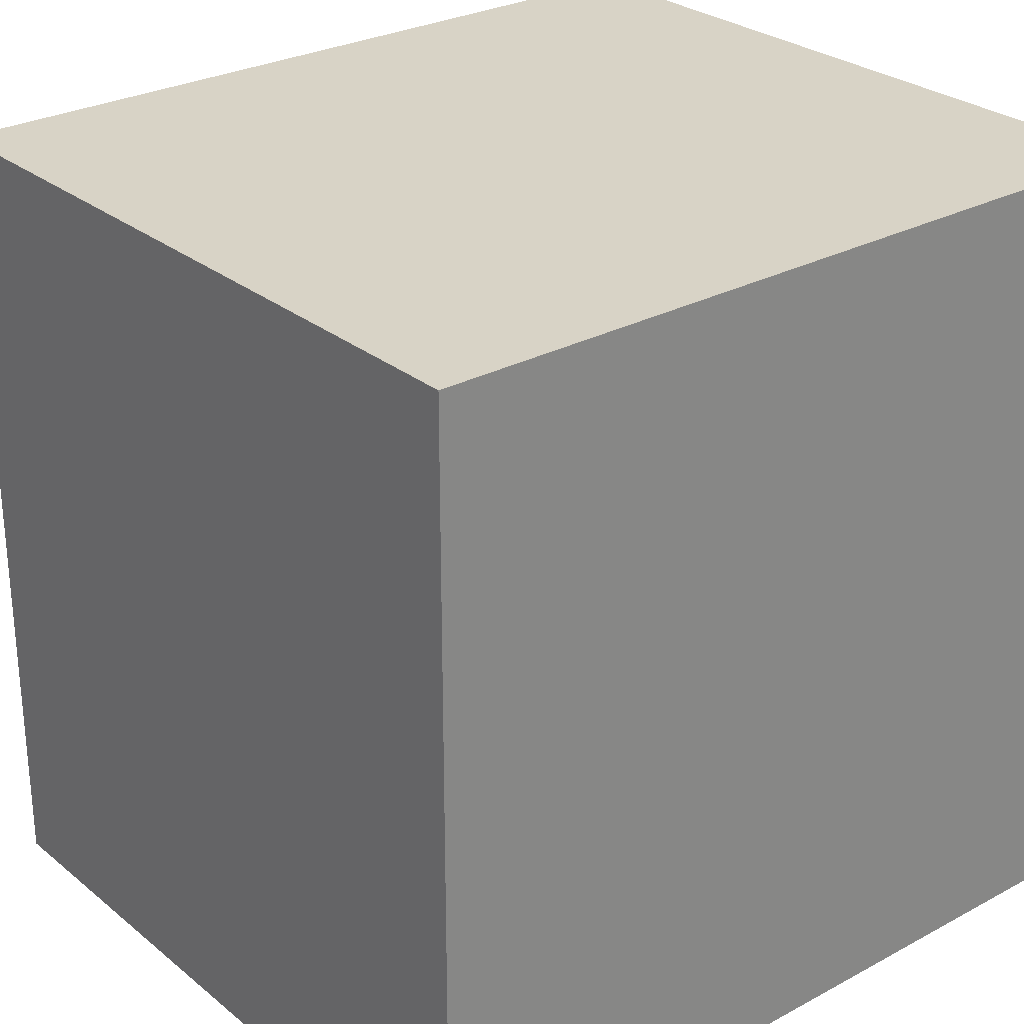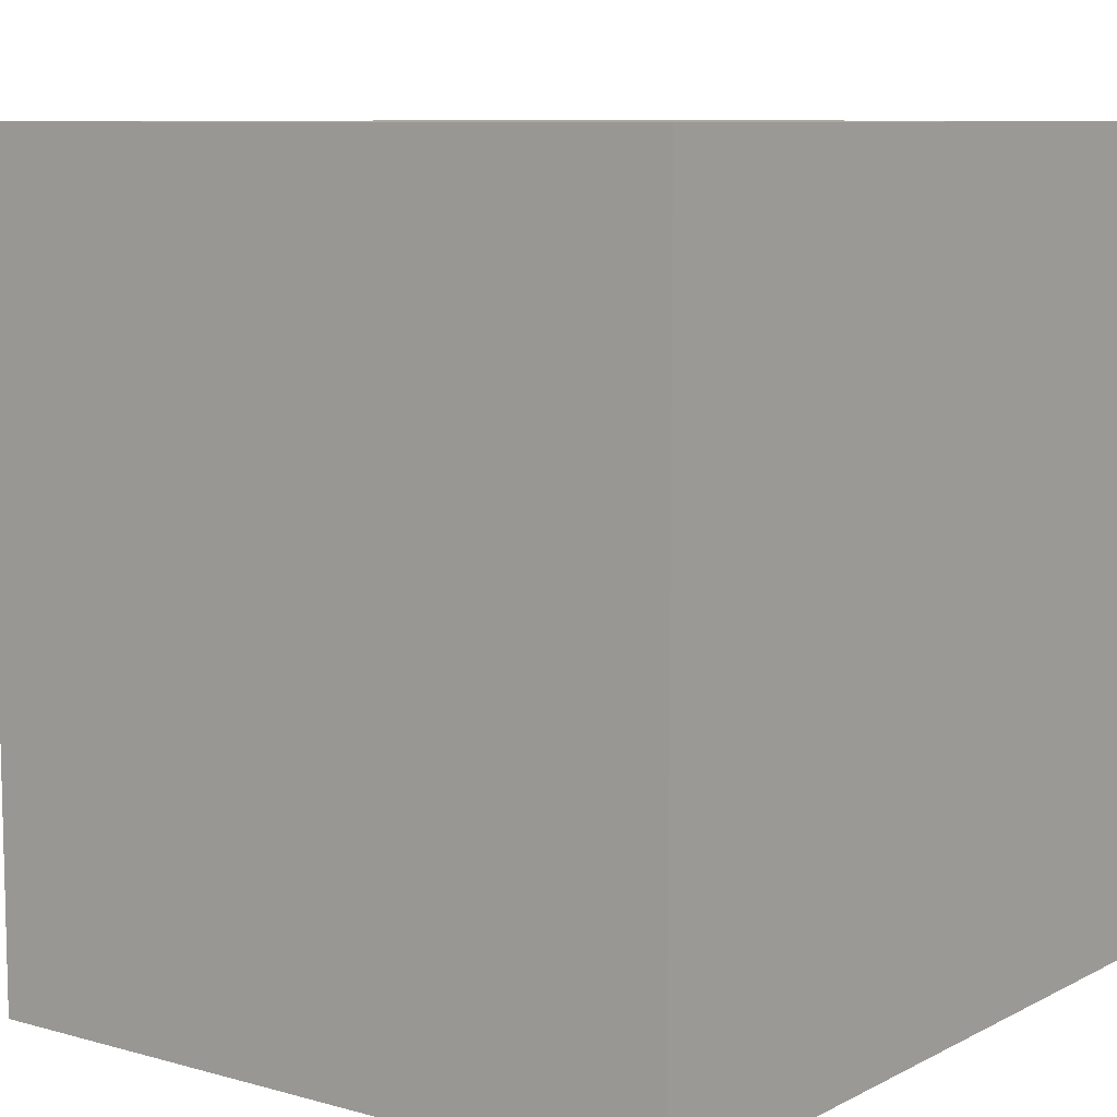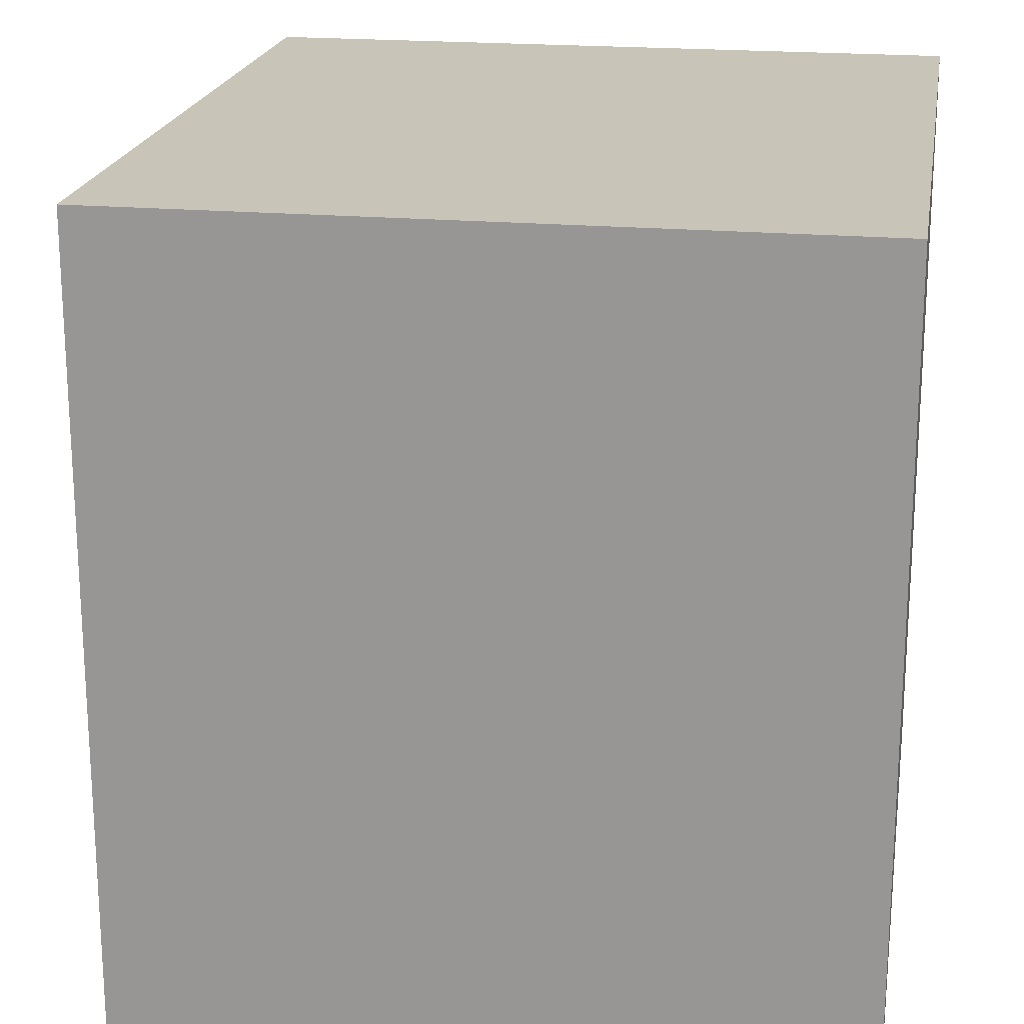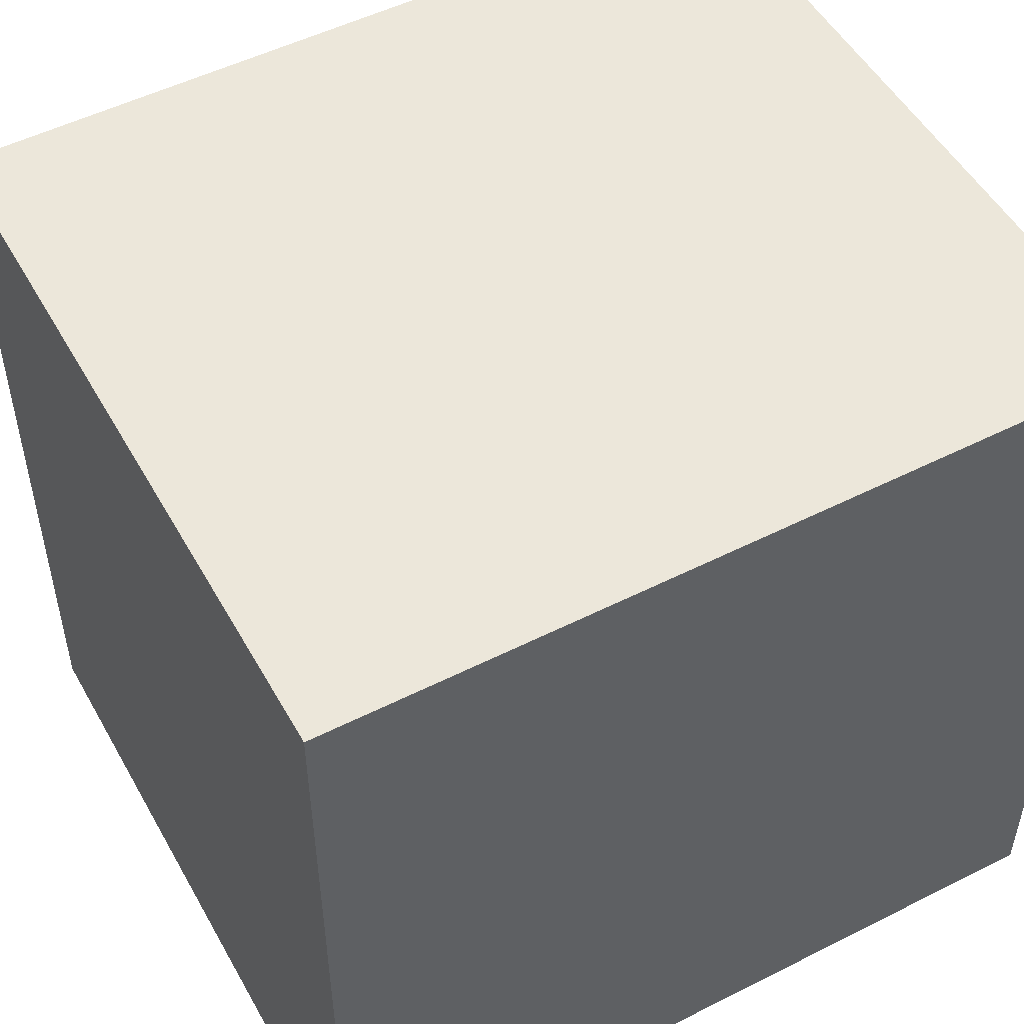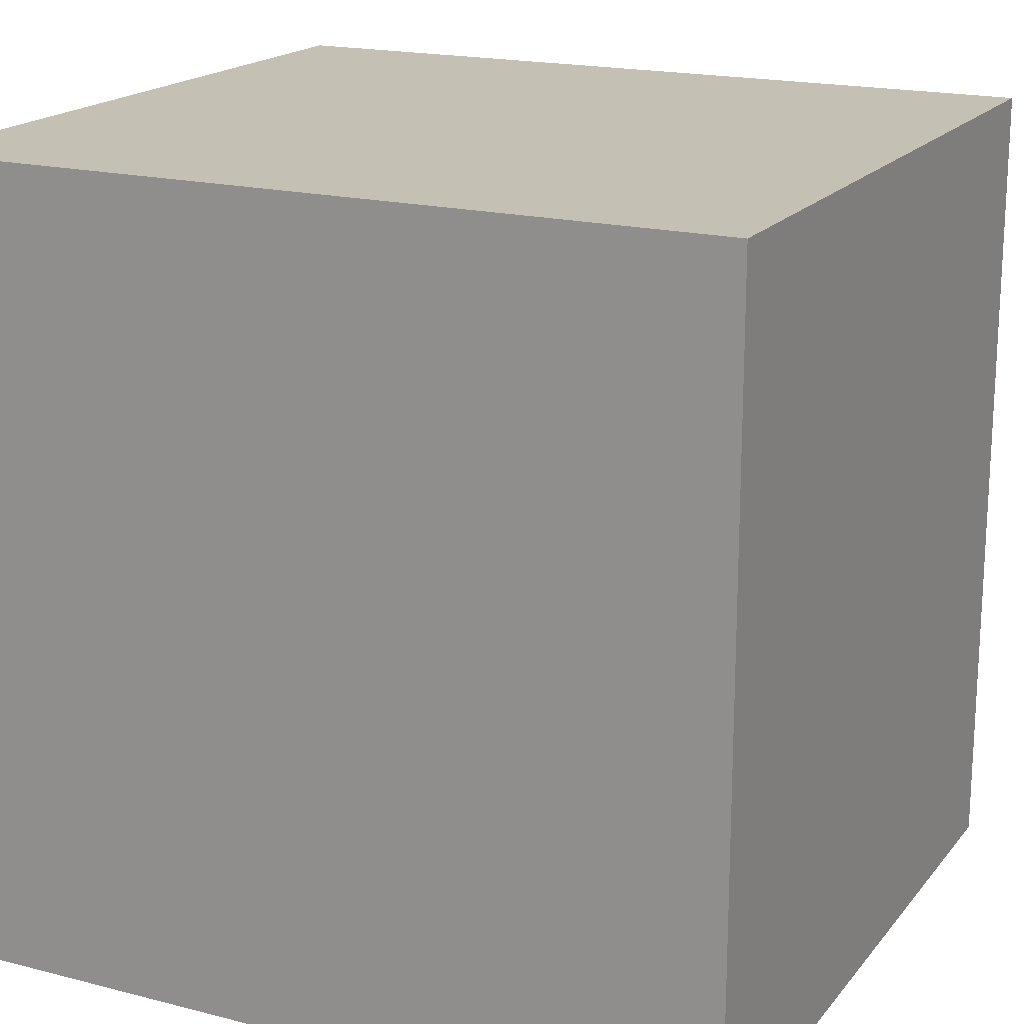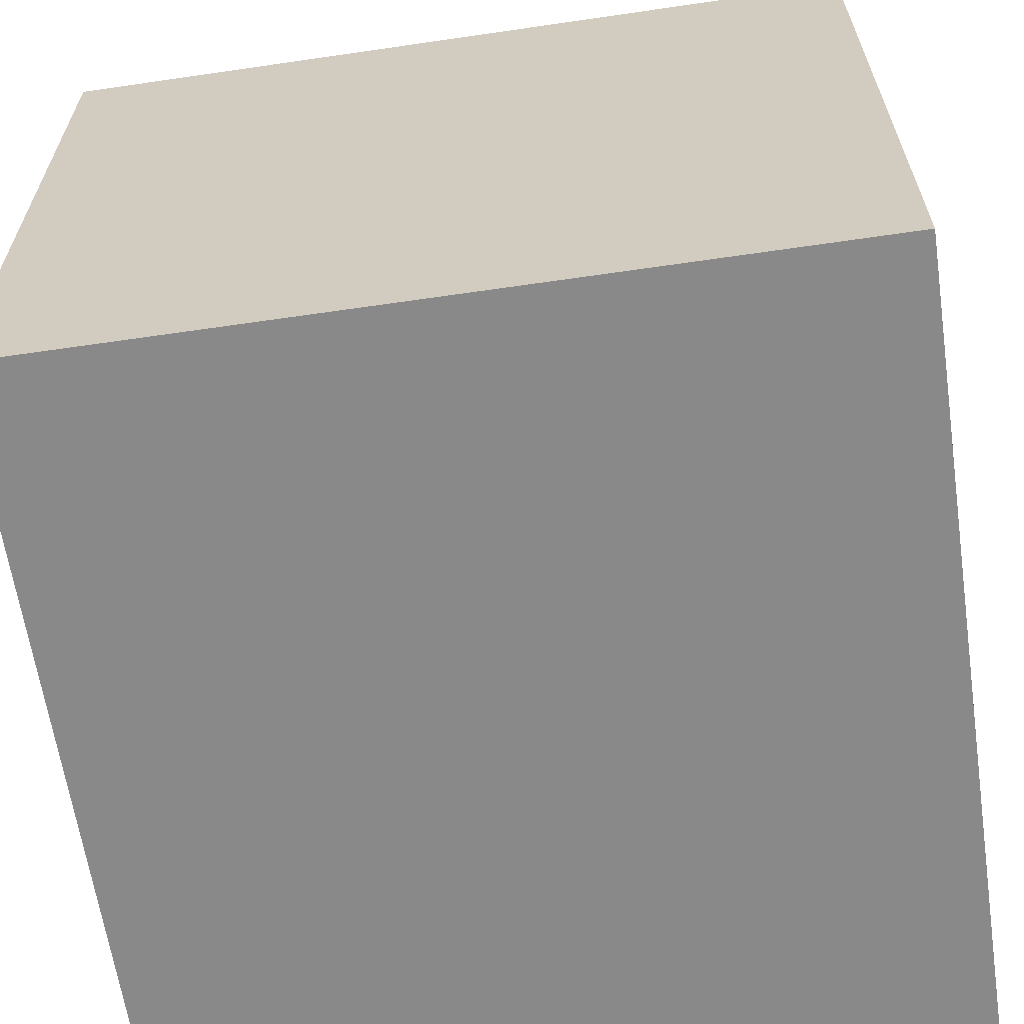
<metadata>
{"format":"obj","ext":"obj","renderer":"f3d","projection":"perspective","resolution":1024,"background":"white","views":[{"elev":27.8,"azim":140.6,"up":"+Y"},{"elev":8.7,"azim":126.7,"up":"+Y"},{"elev":20.2,"azim":99.3,"up":"+Y"},{"elev":51.5,"azim":151.3,"up":"+Y"},{"elev":18.4,"azim":-153.7,"up":"+Y"},{"elev":-63.3,"azim":98.4,"up":"+Z"}]}
</metadata>
<code>
o
v -0.5 0 0.4
v -0.5 0 -0.5
v -0.5 0.3 -0.1
v -0.5 0.3 -0.3
v -0.5 0.4 0
v -0.5 0.4 -0.1
v -0.5 0.6 0
v -0.5 0.6 -0.1
v -0.5 0.7 -0.1
v -0.5 0.7 -0.2
v -0.5 0.8 -0.2
v -0.5 0.8 -0.3
v -0.5 1 0.4
v -0.5 1 -0.5
v -0.2 0.3 0.5
v -0.2 0.3 0.4
v -0.2 0.4 0.5
v -0.2 0.4 0.4
v -0.2 0.7 0.5
v -0.2 0.7 0.4
v -0.2 0.8 0.5
v -0.2 0.8 0.4
v 0.2 0.3 0.5
v 0.2 0.3 0.4
v 0.2 0.4 0.5
v 0.2 0.4 0.4
v 0.2 0.7 0.5
v 0.2 0.7 0.4
v 0.2 0.8 0.5
v 0.2 0.8 0.4
v 0.5 0 0.4
v 0.5 0 -0.5
v 0.5 0.2 0.3
v 0.5 0.2 0.1
v 0.5 0.3 0.1
v 0.5 0.3 0
v 0.5 0.3 -0.2
v 0.5 0.3 -0.4
v 0.5 0.5 0.3
v 0.5 0.5 0
v 0.5 0.7 -0.3
v 0.5 0.7 -0.4
v 0.5 0.8 -0.2
v 0.5 0.8 -0.3
v 0.5 1 0.4
v 0.5 1 -0.5
v -0.2 0.3 0.5
v -0.2 0.4 0.5
v -0.2 0.7 0.5
v -0.2 0.8 0.5
v 0.2 0.3 0.5
v 0.2 0.4 0.5
v 0.2 0.7 0.5
v 0.2 0.8 0.5
v -0.5 0 0.4
v -0.5 1 0.4
v -0.4 0.1 0.4
v -0.4 0.5 0.4
v -0.4 0.6 0.4
v -0.4 0.9 0.4
v -0.2 0.3 0.4
v -0.2 0.4 0.4
v -0.2 0.7 0.4
v -0.2 0.8 0.4
v 0.2 0.3 0.4
v 0.2 0.4 0.4
v 0.2 0.7 0.4
v 0.2 0.8 0.4
v 0.4 0.1 0.4
v 0.4 0.5 0.4
v 0.4 0.6 0.4
v 0.4 0.9 0.4
v 0.5 0 0.4
v 0.5 1 0.4
v -0.5 0 -0.5
v -0.5 1 -0.5
v -0.1 0.3 -0.5
v -0.1 0.5 -0.5
v 0 0.2 -0.5
v 0 0.3 -0.5
v 0 0.5 -0.5
v 0 0.6 -0.5
v 0.2 0.2 -0.5
v 0.2 0.4 -0.5
v 0.3 0.4 -0.5
v 0.3 0.6 -0.5
v 0.5 0 -0.5
v 0.5 1 -0.5
v -0.5 0 0.4
v 0.5 0 0.4
v -0.5 0 -0.5
v 0.5 0 -0.5
v -0.2 0.3 0.5
v 0.2 0.3 0.5
v -0.2 0.3 0.4
v 0.2 0.3 0.4
v -0.2 0.7 0.5
v 0.2 0.7 0.5
v -0.2 0.7 0.4
v 0.2 0.7 0.4
v -0.2 0.4 0.5
v 0.2 0.4 0.5
v -0.2 0.4 0.4
v 0.2 0.4 0.4
v -0.2 0.8 0.5
v 0.2 0.8 0.5
v -0.2 0.8 0.4
v 0.2 0.8 0.4
v -0.5 1 0.4
v 0.5 1 0.4
v -0.2 1 0.3
v 0 1 0.3
v -0.3 1 0.2
v -0.2 1 0.2
v 0 1 0.2
v 0.1 1 0.2
v 0 1 0
v 0.1 1 0
v -0.1 1 -0.1
v 0 1 -0.1
v 0.2 1 -0.1
v 0.4 1 -0.1
v -0.3 1 -0.2
v -0.2 1 -0.2
v -0.2 1 -0.3
v -0.1 1 -0.3
v 0.2 1 -0.3
v 0.4 1 -0.3
v -0.5 1 -0.5
v 0.5 1 -0.5
f 3 2 1
f 4 2 3
f 5 3 1
f 6 4 3
f 6 3 5
f 7 5 1
f 7 6 5
f 8 4 6
f 8 6 7
f 9 8 7
f 9 4 8
f 10 4 9
f 11 10 9
f 11 4 10
f 12 2 4
f 12 4 11
f 13 11 9
f 13 7 1
f 13 12 11
f 13 9 7
f 14 2 12
f 14 12 13
f 17 16 15
f 18 16 17
f 21 20 19
f 22 20 21
f 23 24 25
f 25 24 26
f 27 28 29
f 29 28 30
f 31 32 33
f 33 32 34
f 33 34 35
f 34 32 35
f 35 32 36
f 36 32 37
f 37 32 38
f 31 33 39
f 33 35 39
f 35 36 39
f 36 37 40
f 39 36 40
f 37 38 41
f 38 32 42
f 41 38 42
f 37 41 43
f 40 37 43
f 39 40 43
f 41 42 44
f 43 41 44
f 39 43 45
f 31 39 45
f 43 44 45
f 42 32 46
f 45 44 46
f 44 42 46
f 51 48 47
f 52 48 51
f 53 50 49
f 54 50 53
f 57 56 55
f 58 56 57
f 59 56 58
f 60 56 59
f 61 58 57
f 62 58 61
f 63 60 59
f 64 60 63
f 65 61 57
f 66 58 62
f 67 63 59
f 68 60 64
f 69 57 55
f 69 65 57
f 69 66 65
f 70 59 58
f 70 66 69
f 70 58 66
f 71 68 67
f 71 59 70
f 71 67 59
f 72 56 60
f 72 68 71
f 72 60 68
f 73 70 69
f 73 71 70
f 73 72 71
f 73 69 55
f 74 56 72
f 74 72 73
f 75 76 77
f 77 76 78
f 75 77 79
f 77 78 80
f 79 77 80
f 78 76 81
f 80 78 81
f 81 76 82
f 79 80 83
f 75 79 83
f 81 82 83
f 80 81 83
f 83 82 84
f 83 84 85
f 84 82 85
f 82 76 86
f 85 82 86
f 83 85 87
f 75 83 87
f 85 86 87
f 86 76 88
f 87 86 88
f 91 90 89
f 92 90 91
f 95 94 93
f 96 94 95
f 99 98 97
f 100 98 99
f 101 102 103
f 103 102 104
f 105 106 107
f 107 106 108
f 109 110 111
f 111 110 112
f 109 111 113
f 111 112 114
f 113 111 114
f 112 110 115
f 114 112 115
f 115 110 116
f 113 114 117
f 114 115 117
f 115 116 117
f 116 110 118
f 117 116 118
f 113 117 119
f 117 118 120
f 119 117 120
f 118 110 121
f 120 118 121
f 121 110 122
f 109 113 123
f 113 119 123
f 123 119 124
f 123 124 125
f 124 119 125
f 119 120 126
f 125 119 126
f 120 121 126
f 121 122 127
f 126 121 127
f 122 110 128
f 127 122 128
f 123 125 129
f 126 127 129
f 127 128 129
f 109 123 129
f 125 126 129
f 128 110 130
f 129 128 130

</code>
